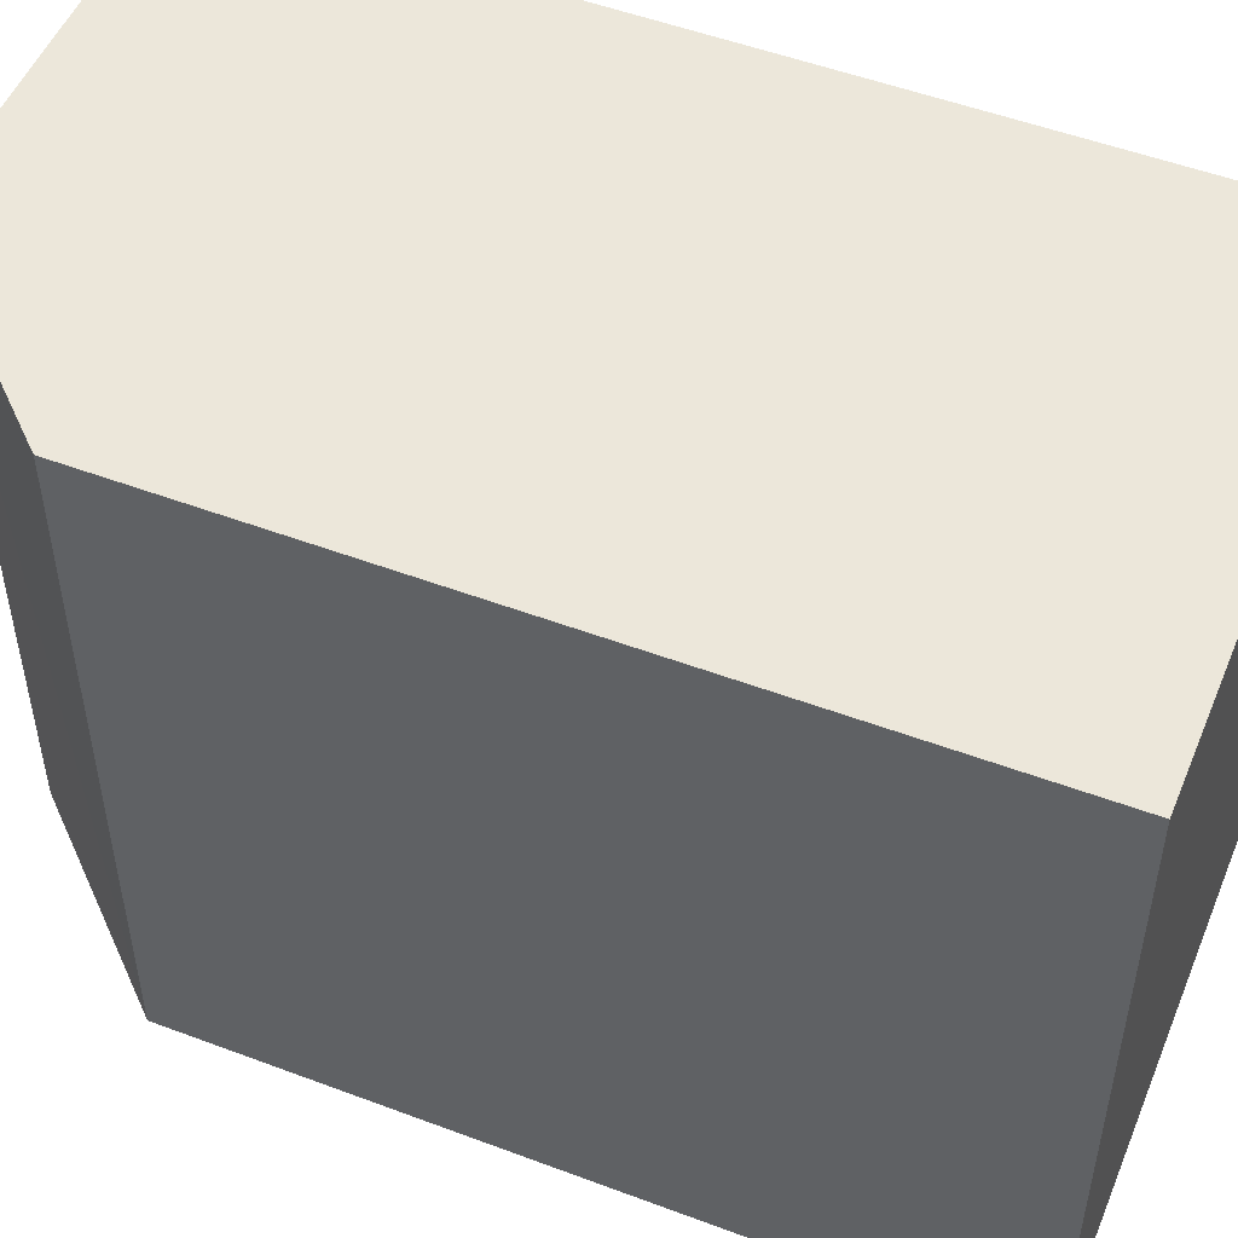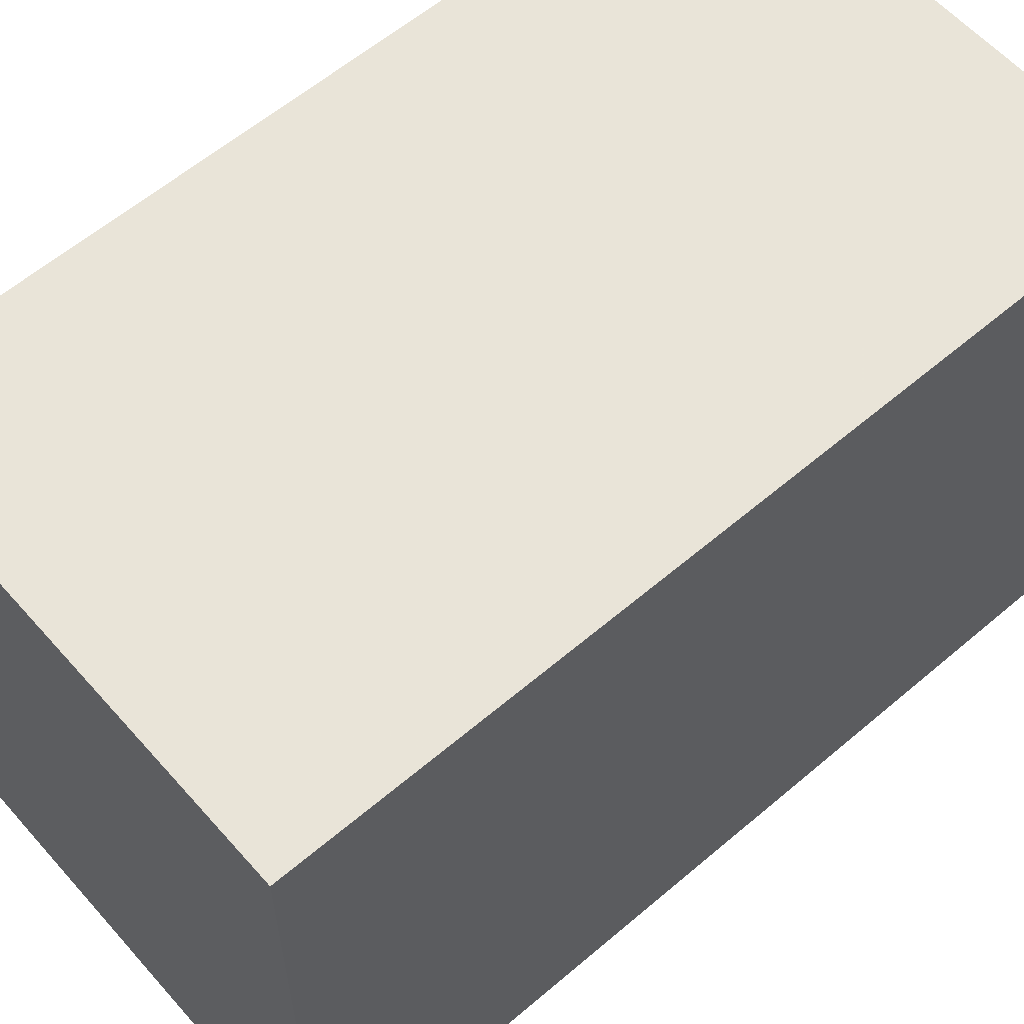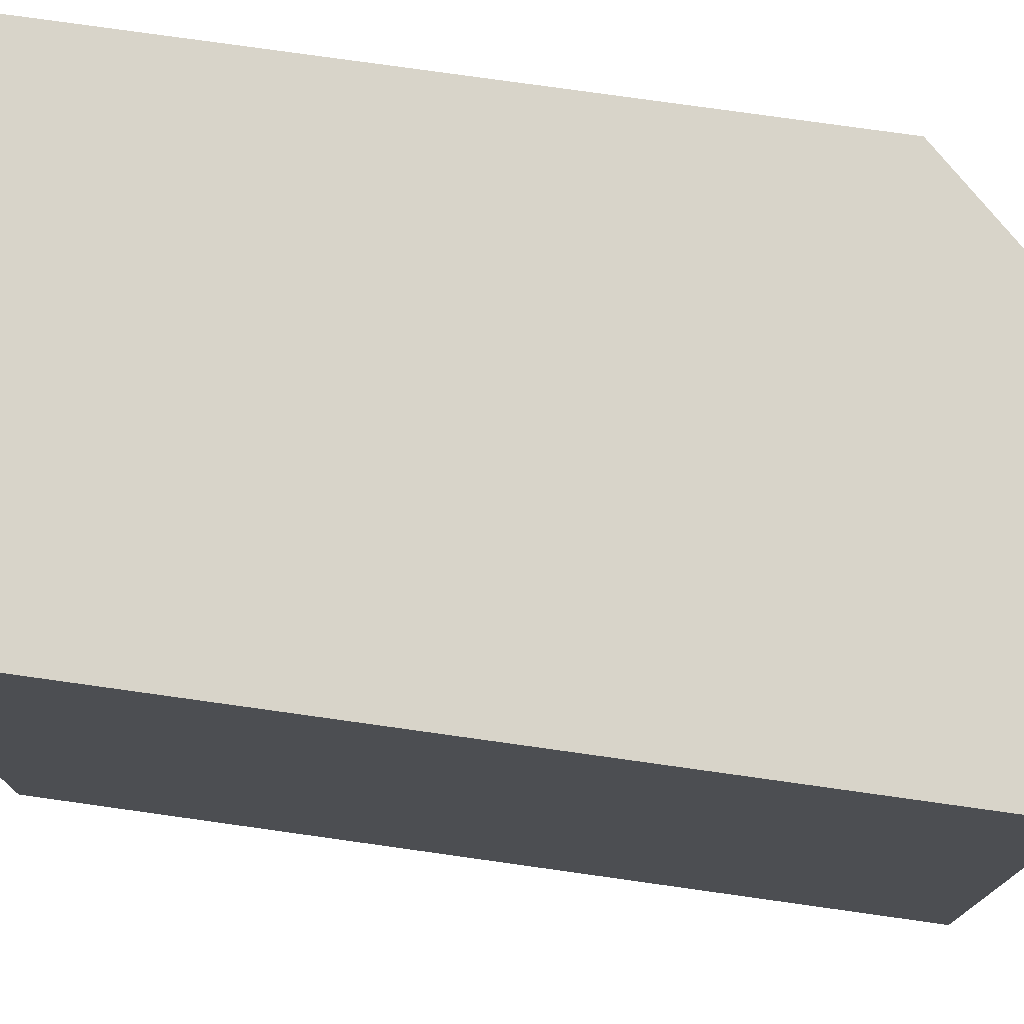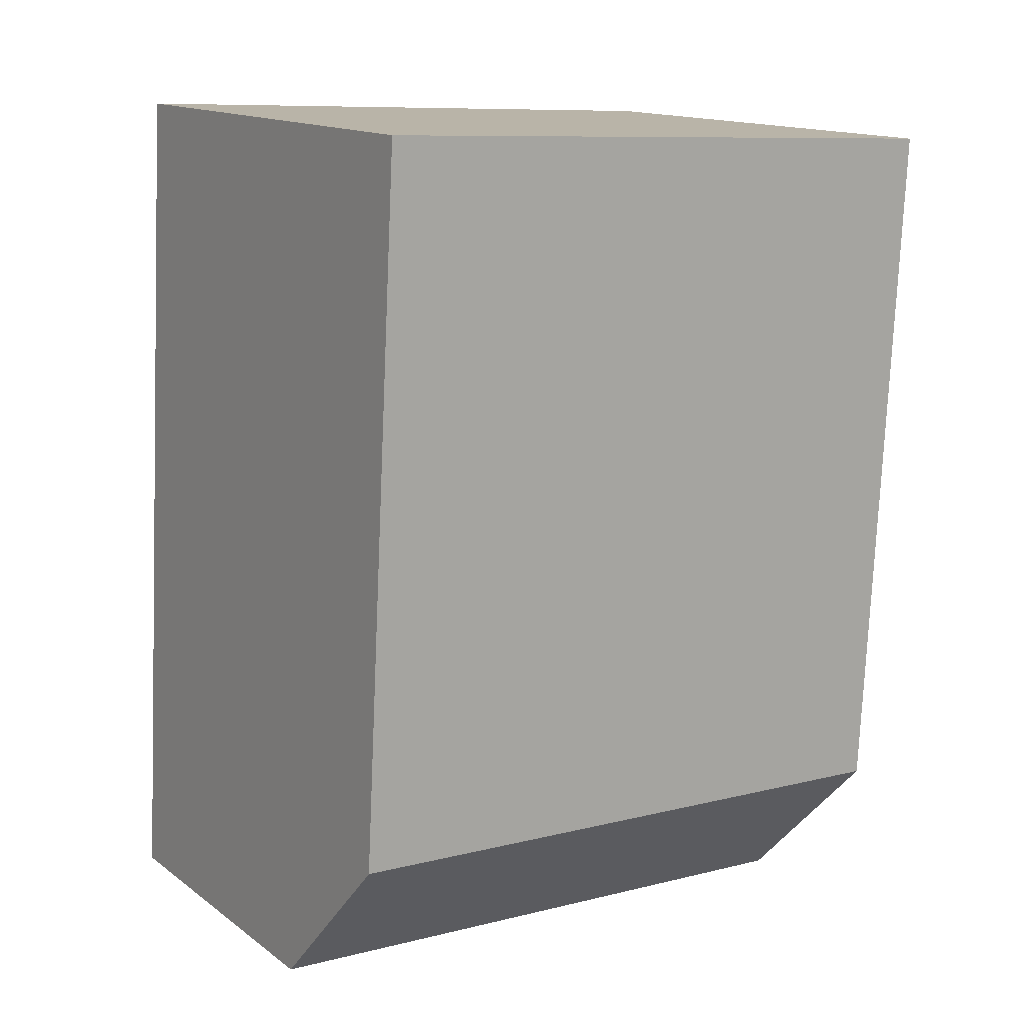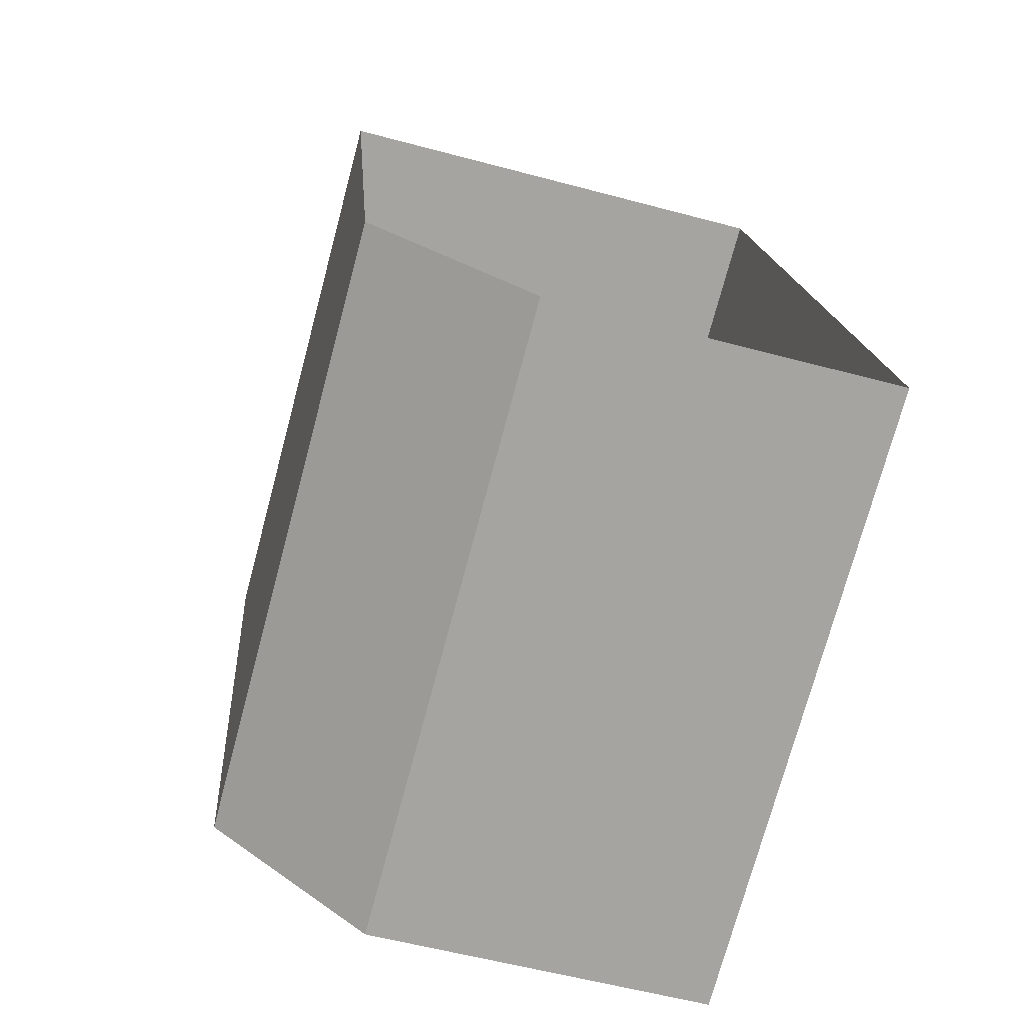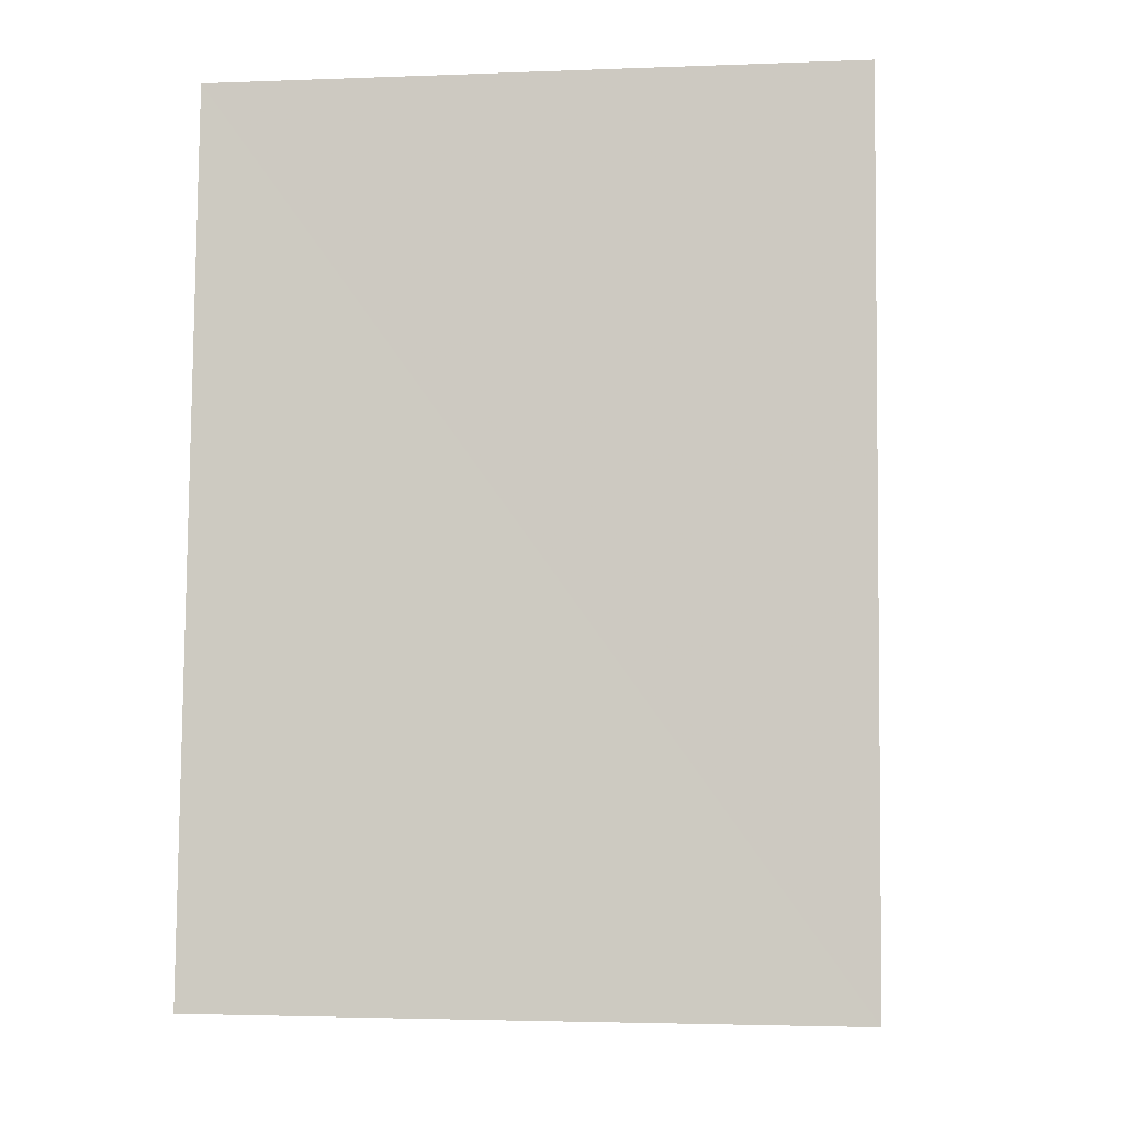
<metadata>
{"format":"obj","ext":"obj","renderer":"f3d","projection":"perspective","resolution":1024,"background":"white","views":[{"elev":51.3,"azim":107.9,"up":"+Z"},{"elev":59.7,"azim":-135.5,"up":"+Z"},{"elev":75.3,"azim":-86.3,"up":"+Z"},{"elev":9.4,"azim":56.2,"up":"+Y"},{"elev":-74.2,"azim":165.1,"up":"+Y"},{"elev":-2.7,"azim":-82.5,"up":"+Y"}]}
</metadata>
<code>
v -3.728e+05 -1.057e+05 21.93
v -3.728e+05 -1.057e+05 21.93
v -3.728e+05 -1.057e+05 21.93
v -3.728e+05 -1.057e+05 21.93
v -3.728e+05 -1.057e+05 21.93
v -3.728e+05 -1.057e+05 30.36
v -3.728e+05 -1.057e+05 30.36
v -3.728e+05 -1.057e+05 30.36
v -3.728e+05 -1.057e+05 30.36
v -3.728e+05 -1.057e+05 30.36
f 1 2 3
f 3 2 4
f 2 5 4
f 6 7 8
f 8 9 10
f 8 7 9
f 6 1 3
f 7 6 3
f 8 2 1
f 6 8 1
f 9 3 4
f 9 7 3
f 10 4 5
f 10 9 4
f 10 5 2
f 8 10 2

</code>
